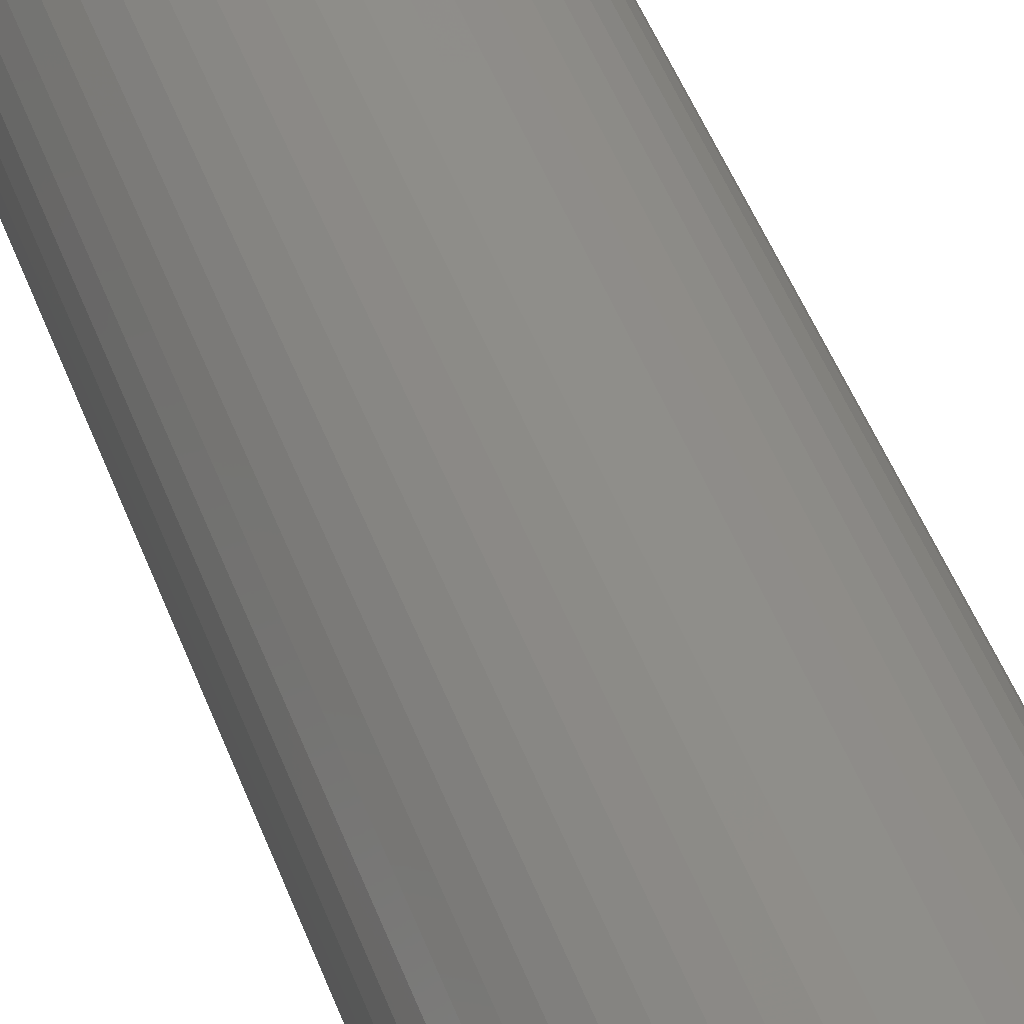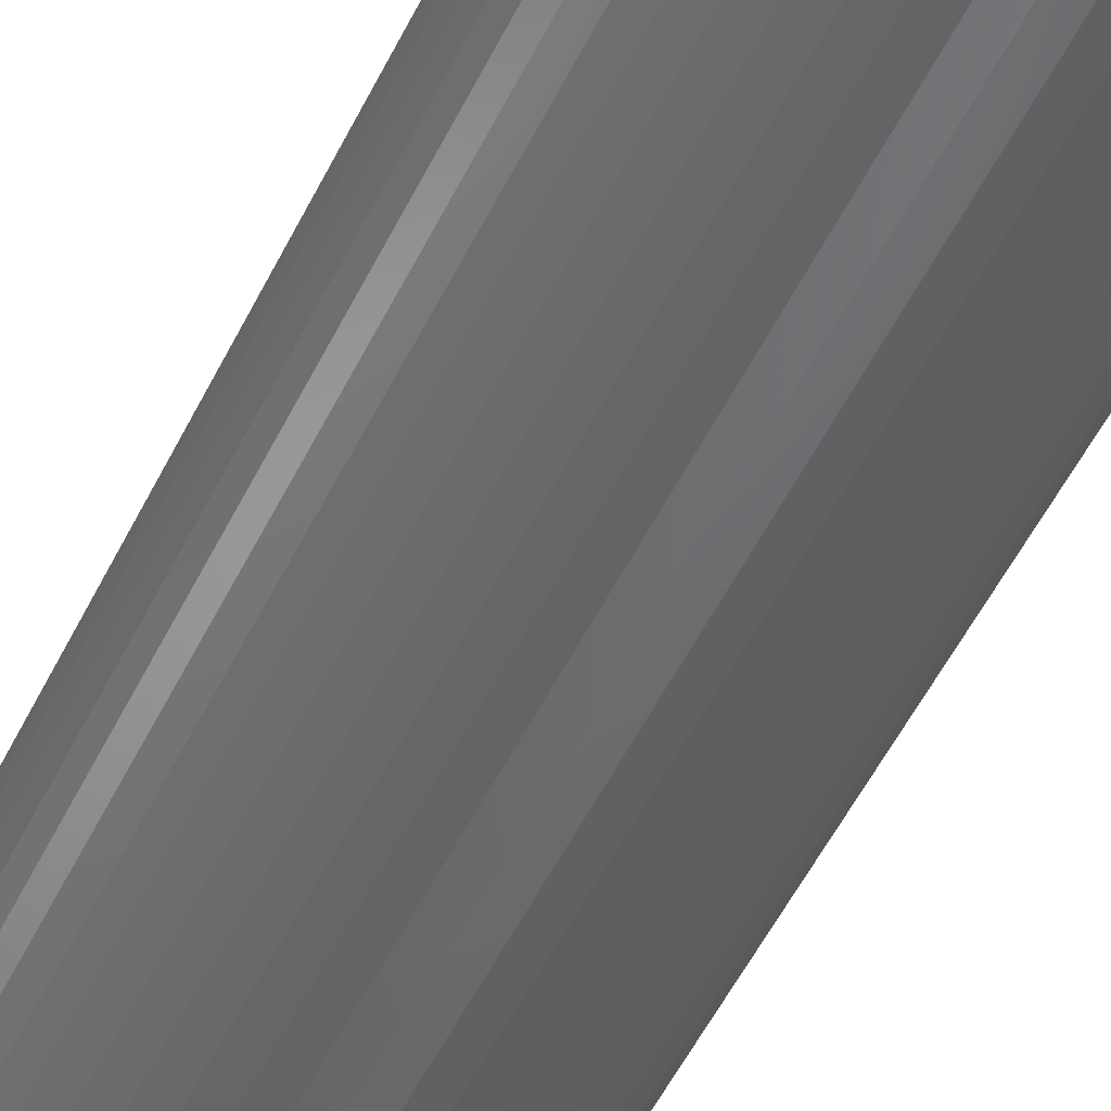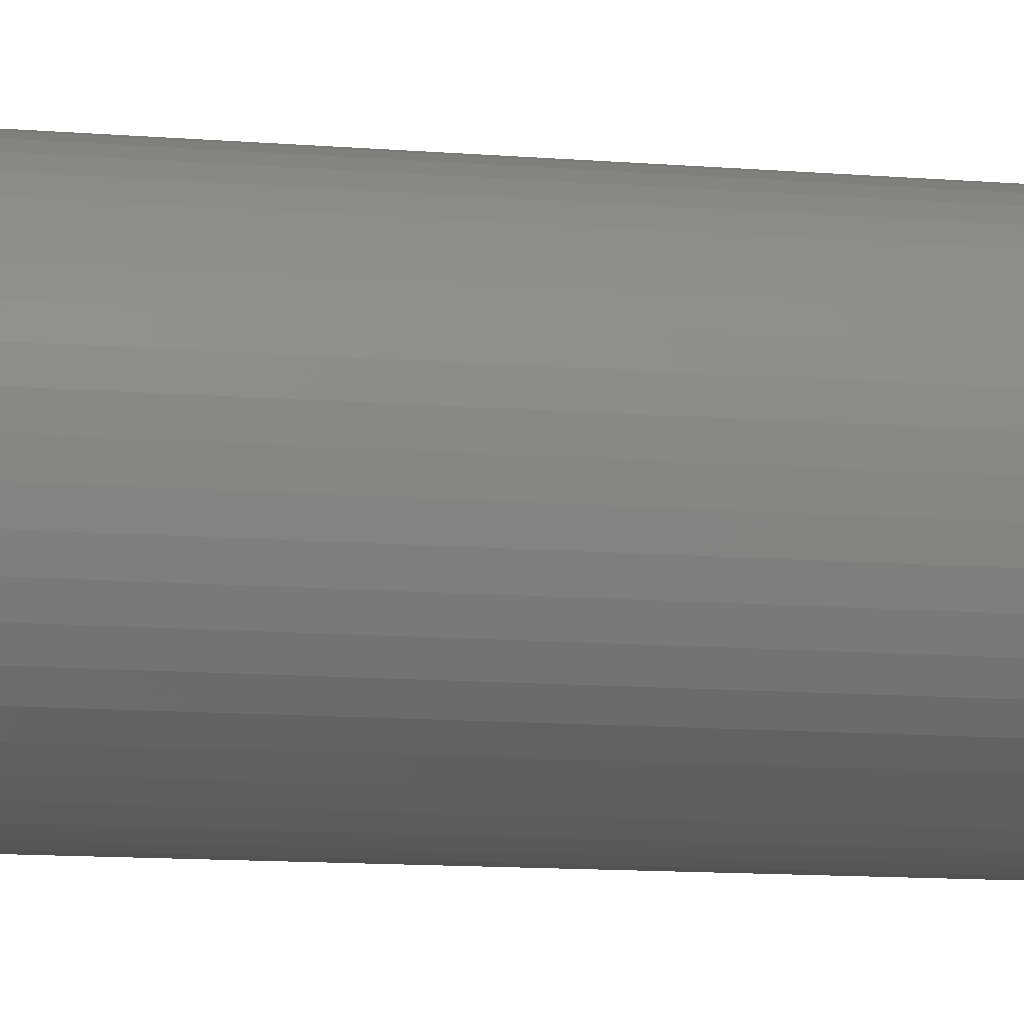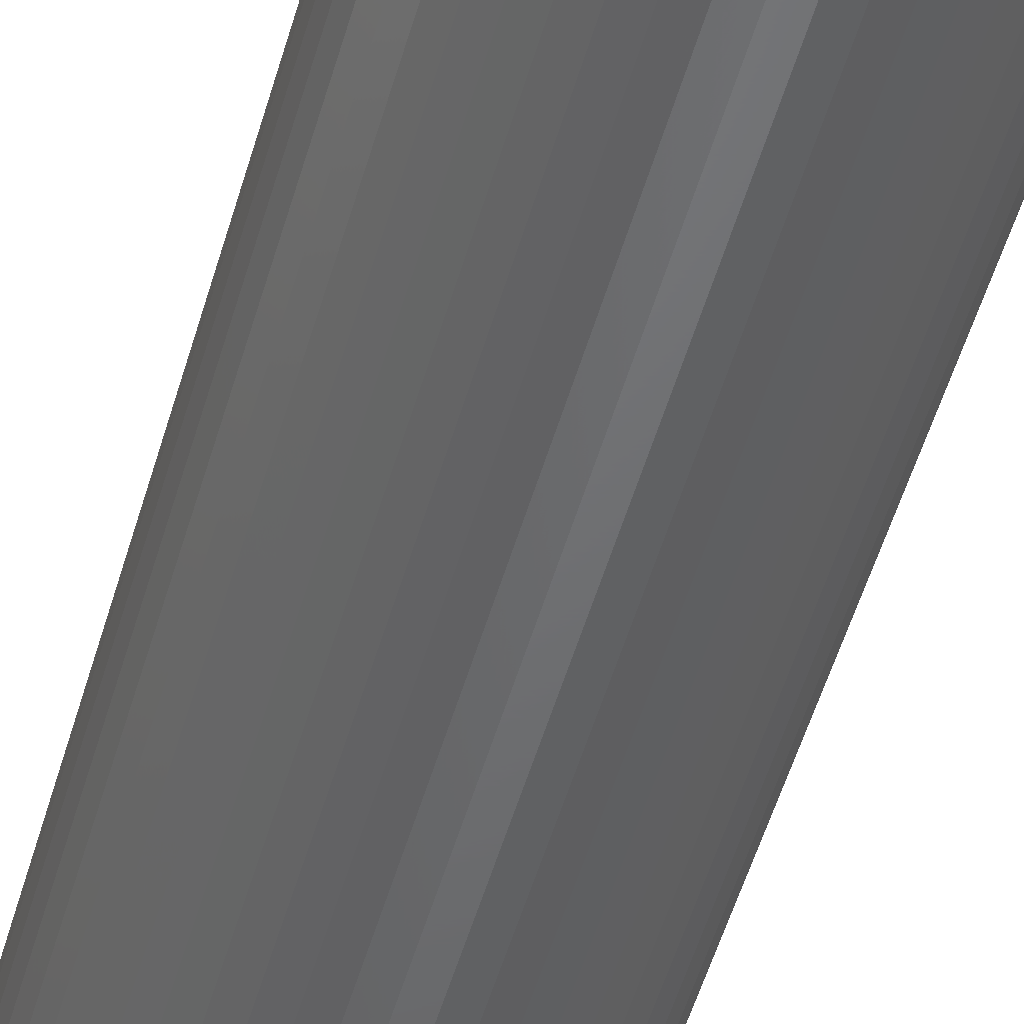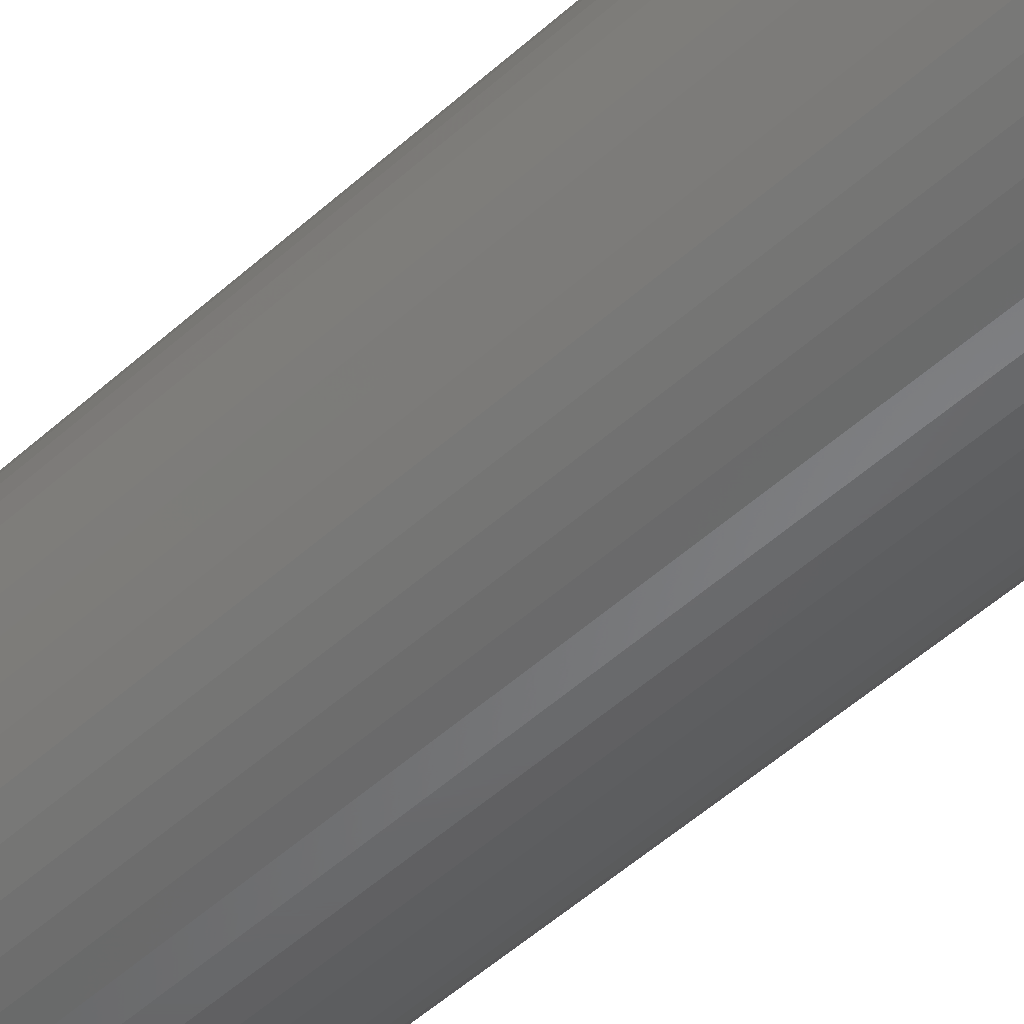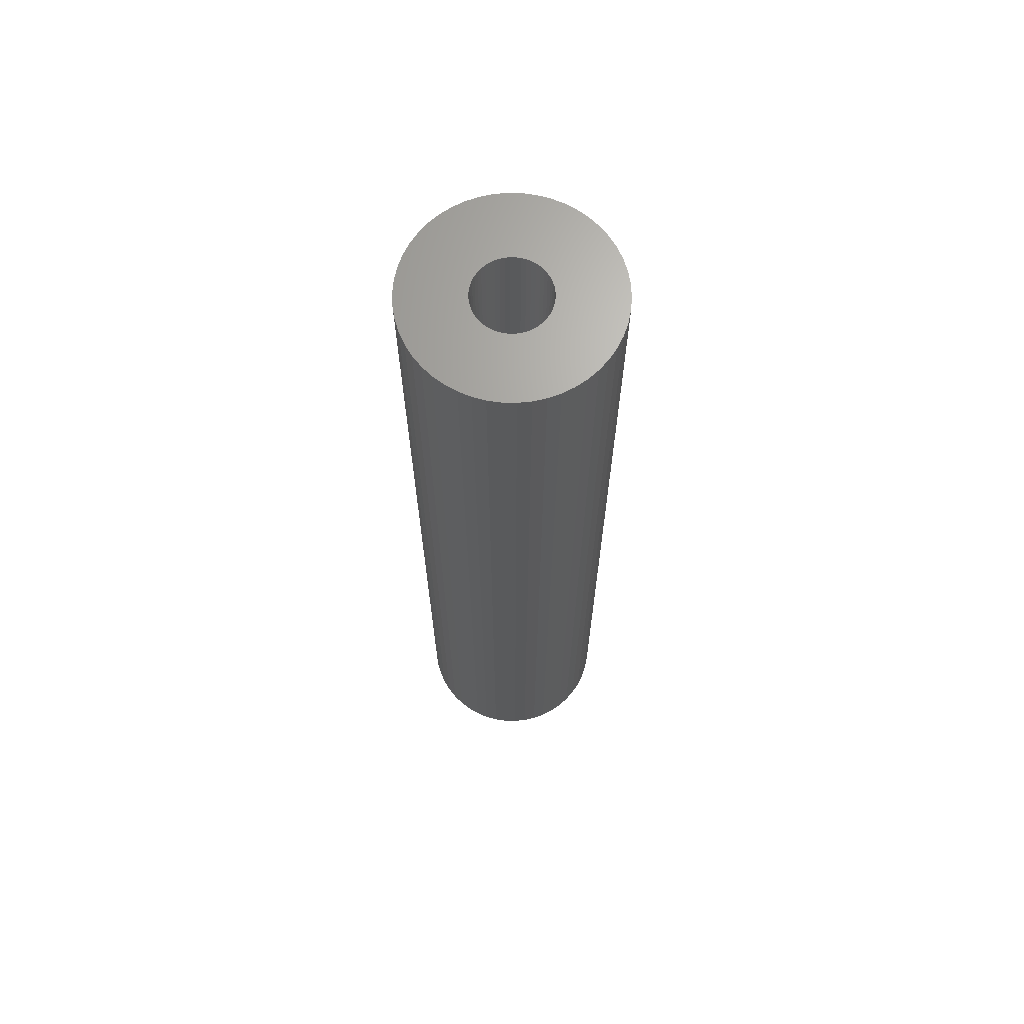
<metadata>
{"format":"stl","ext":"stl","renderer":"f3d","projection":"perspective","resolution":1024,"background":"white","views":[{"elev":43.7,"azim":161.4,"up":"+Y"},{"elev":-48.5,"azim":-24.3,"up":"+Y"},{"elev":-8.5,"azim":-105.1,"up":"+Y"},{"elev":-49.0,"azim":-15.2,"up":"+Y"},{"elev":-48.2,"azim":-44.2,"up":"+Y"},{"elev":67.4,"azim":-121.1,"up":"+Z"}]}
</metadata>
<code>
# stl→obj: 200 verts, 400 faces
v 3.724 2.047 20
v 3.438 2.498 -20
v 3.438 2.498 20
v 3.724 2.047 -20
v 1.313 4.042 -20
v 0.7964 4.175 20
v 1.313 4.042 20
v 0.7964 4.175 -20
v 1.81 3.846 -20
v 1.81 3.846 20
v -1.313 4.042 -20
v -1.81 3.846 20
v -1.313 4.042 20
v -1.81 3.846 -20
v -3.952 1.565 -20
v -3.724 2.047 20
v -3.724 2.047 -20
v -3.952 1.565 20
v 4.116 -1.057 20
v 4.216 -0.5327 -20
v 4.216 -0.5327 20
v 4.116 -1.057 -20
v 4.216 0.5327 20
v 4.116 1.057 -20
v 4.116 1.057 20
v 4.216 0.5327 -20
v 0.2669 4.242 20
v 0.2669 4.242 -20
v 2.709 3.275 -20
v 2.277 3.588 20
v 2.709 3.275 20
v 2.277 3.588 -20
v -4.216 0.5327 -20
v -4.116 1.057 20
v -4.116 1.057 -20
v -4.216 0.5327 20
v -3.438 2.498 -20
v -3.098 2.909 20
v -3.098 2.909 -20
v -3.438 2.498 20
v -2.277 3.588 20
v -2.277 3.588 -20
v -0.2669 4.242 -20
v -0.7964 4.175 20
v -0.2669 4.242 20
v -0.7964 4.175 -20
v 4.25 0 20
v 4.25 0 -20
v 3.952 -1.565 20
v 3.952 -1.565 -20
v 2.277 -3.588 -20
v 2.709 -3.275 20
v 2.277 -3.588 20
v 2.709 -3.275 -20
v 3.098 2.909 -20
v 3.098 2.909 20
v -4.25 0 -20
v -4.25 0 20
v 1.55 0 20
v 1.538 0.1943 20
v 1.501 0.3855 20
v 3.952 1.565 20
v 1.538 -0.1943 20
v 1.441 0.5706 20
v 1.358 0.7467 20
v 1.501 -0.3855 20
v 1.254 0.9111 20
v 1.13 1.061 20
v 1.441 -0.5706 20
v 0.988 1.194 20
v 3.724 -2.047 20
v 0.8305 1.309 20
v 1.358 -0.7467 20
v 3.438 -2.498 20
v 0.66 1.402 20
v 0.479 1.474 20
v 0.2904 1.523 20
v 0.09732 1.547 20
v -0.09732 1.547 20
v -0.2904 1.523 20
v -0.479 1.474 20
v -0.66 1.402 20
v -0.8305 1.309 20
v -0.988 1.194 20
v -2.709 3.275 20
v -1.13 1.061 20
v -1.254 0.9111 20
v -1.358 0.7467 20
v 1.254 -0.9111 20
v 3.098 -2.909 20
v 1.13 -1.061 20
v 0.988 -1.194 20
v 0.8305 -1.309 20
v 1.81 -3.846 20
v 0.66 -1.402 20
v 1.313 -4.042 20
v 0.479 -1.474 20
v 0.7964 -4.175 20
v 0.2904 -1.523 20
v 0.2669 -4.242 20
v 0.09732 -1.547 20
v -0.09732 -1.547 20
v -0.2669 -4.242 20
v -0.2904 -1.523 20
v -0.7964 -4.175 20
v -0.479 -1.474 20
v -1.313 -4.042 20
v -0.66 -1.402 20
v -1.81 -3.846 20
v -0.8305 -1.309 20
v -2.277 -3.588 20
v -0.988 -1.194 20
v -2.709 -3.275 20
v -1.13 -1.061 20
v -3.098 -2.909 20
v -1.254 -0.9111 20
v -3.438 -2.498 20
v -1.358 -0.7467 20
v -3.724 -2.047 20
v -1.441 -0.5706 20
v -3.952 -1.565 20
v -1.501 -0.3855 20
v -4.116 -1.057 20
v -1.538 -0.1943 20
v -4.216 -0.5327 20
v -1.55 0 20
v -1.441 0.5706 20
v -1.501 0.3855 20
v -1.538 0.1943 20
v -2.709 3.275 -20
v 3.724 -2.047 -20
v 3.438 -2.498 -20
v -0.2669 -4.242 -20
v 0.2669 -4.242 -20
v 1.55 0 -20
v 1.538 -0.1943 -20
v 1.501 -0.3855 -20
v 1.538 0.1943 -20
v 1.441 -0.5706 -20
v 1.358 -0.7467 -20
v 1.501 0.3855 -20
v 1.254 -0.9111 -20
v 3.098 -2.909 -20
v 3.952 1.565 -20
v 1.13 -1.061 -20
v 1.441 0.5706 -20
v 0.988 -1.194 -20
v 0.8305 -1.309 -20
v 1.81 -3.846 -20
v 1.358 0.7467 -20
v 0.66 -1.402 -20
v 1.313 -4.042 -20
v 0.479 -1.474 -20
v 0.7964 -4.175 -20
v 0.2904 -1.523 -20
v 0.09732 -1.547 -20
v -0.09732 -1.547 -20
v -0.2904 -1.523 -20
v -0.7964 -4.175 -20
v -0.479 -1.474 -20
v -1.313 -4.042 -20
v -0.66 -1.402 -20
v -1.81 -3.846 -20
v -0.8305 -1.309 -20
v -2.277 -3.588 -20
v -0.988 -1.194 -20
v -2.709 -3.275 -20
v -1.13 -1.061 -20
v -3.098 -2.909 -20
v -1.254 -0.9111 -20
v -3.438 -2.498 -20
v -1.358 -0.7467 -20
v 1.254 0.9111 -20
v 1.13 1.061 -20
v 0.988 1.194 -20
v 0.8305 1.309 -20
v 0.66 1.402 -20
v 0.479 1.474 -20
v 0.2904 1.523 -20
v 0.09732 1.547 -20
v -0.09732 1.547 -20
v -0.2904 1.523 -20
v -0.479 1.474 -20
v -0.66 1.402 -20
v -0.8305 1.309 -20
v -0.988 1.194 -20
v -1.13 1.061 -20
v -1.254 0.9111 -20
v -1.358 0.7467 -20
v -1.441 0.5706 -20
v -1.501 0.3855 -20
v -1.538 0.1943 -20
v -1.55 0 -20
v -3.724 -2.047 -20
v -1.441 -0.5706 -20
v -3.952 -1.565 -20
v -1.501 -0.3855 -20
v -4.116 -1.057 -20
v -1.538 -0.1943 -20
v -4.216 -0.5327 -20
f 1 2 3
f 2 1 4
f 5 6 7
f 6 5 8
f 9 7 10
f 7 9 5
f 11 12 13
f 12 11 14
f 15 16 17
f 16 15 18
f 19 20 21
f 20 19 22
f 23 24 25
f 24 23 26
f 8 27 6
f 27 8 28
f 29 30 31
f 30 29 32
f 33 34 35
f 34 33 36
f 37 38 39
f 38 37 40
f 14 41 12
f 41 14 42
f 43 44 45
f 44 43 46
f 47 26 23
f 26 47 48
f 49 22 19
f 22 49 50
f 51 52 53
f 52 51 54
f 55 31 56
f 31 55 29
f 3 55 56
f 55 3 2
f 28 45 27
f 45 28 43
f 32 10 30
f 10 32 9
f 57 36 33
f 36 57 58
f 59 47 23
f 60 23 25
f 47 59 21
f 61 25 62
f 63 21 59
f 64 62 1
f 21 63 19
f 65 1 3
f 66 19 63
f 67 3 56
f 19 66 49
f 68 56 31
f 69 49 66
f 70 31 30
f 49 69 71
f 72 30 10
f 73 71 69
f 71 73 74
f 23 60 59
f 25 61 60
f 62 64 61
f 1 65 64
f 75 10 7
f 3 67 65
f 56 68 67
f 31 70 68
f 30 72 70
f 76 7 6
f 10 75 72
f 7 76 75
f 6 77 76
f 27 77 6
f 27 78 77
f 27 79 78
f 45 79 27
f 45 80 79
f 44 80 45
f 80 44 81
f 13 81 44
f 81 13 82
f 12 82 13
f 82 12 83
f 41 83 12
f 83 41 84
f 85 84 41
f 84 85 86
f 38 86 85
f 86 38 87
f 40 87 38
f 87 40 88
f 89 74 73
f 74 89 90
f 91 90 89
f 90 91 52
f 92 52 91
f 52 92 53
f 93 53 92
f 53 93 94
f 95 94 93
f 94 95 96
f 97 96 95
f 96 97 98
f 99 98 97
f 99 100 98
f 101 100 99
f 102 100 101
f 102 103 100
f 104 103 102
f 105 104 106
f 107 106 108
f 104 105 103
f 109 108 110
f 111 110 112
f 113 112 114
f 115 114 116
f 106 107 105
f 117 116 118
f 119 118 120
f 121 120 122
f 123 122 124
f 125 124 126
f 16 88 40
f 108 109 107
f 88 16 127
f 110 111 109
f 18 127 16
f 112 113 111
f 127 18 128
f 114 115 113
f 34 128 18
f 116 117 115
f 128 34 129
f 118 119 117
f 36 129 34
f 120 121 119
f 129 36 126
f 122 123 121
f 58 126 36
f 124 125 123
f 126 58 125
f 35 18 15
f 18 35 34
f 17 40 37
f 40 17 16
f 46 13 44
f 13 46 11
f 42 85 41
f 85 42 130
f 130 38 85
f 38 130 39
f 21 48 47
f 48 21 20
f 74 131 71
f 131 74 132
f 133 100 103
f 100 133 134
f 135 48 20
f 136 20 22
f 48 135 26
f 137 22 50
f 138 26 135
f 139 50 131
f 26 138 24
f 140 131 132
f 141 24 138
f 142 132 143
f 24 141 144
f 145 143 54
f 146 144 141
f 147 54 51
f 144 146 4
f 148 51 149
f 150 4 146
f 4 150 2
f 20 136 135
f 22 137 136
f 50 139 137
f 131 140 139
f 151 149 152
f 132 142 140
f 143 145 142
f 54 147 145
f 51 148 147
f 153 152 154
f 149 151 148
f 152 153 151
f 154 155 153
f 134 155 154
f 134 156 155
f 134 157 156
f 133 157 134
f 133 158 157
f 159 158 133
f 158 159 160
f 161 160 159
f 160 161 162
f 163 162 161
f 162 163 164
f 165 164 163
f 164 165 166
f 167 166 165
f 166 167 168
f 169 168 167
f 168 169 170
f 171 170 169
f 170 171 172
f 173 2 150
f 2 173 55
f 174 55 173
f 55 174 29
f 175 29 174
f 29 175 32
f 176 32 175
f 32 176 9
f 177 9 176
f 9 177 5
f 178 5 177
f 5 178 8
f 179 8 178
f 179 28 8
f 180 28 179
f 181 28 180
f 181 43 28
f 182 43 181
f 46 182 183
f 11 183 184
f 182 46 43
f 14 184 185
f 42 185 186
f 130 186 187
f 39 187 188
f 183 11 46
f 37 188 189
f 17 189 190
f 15 190 191
f 35 191 192
f 33 192 193
f 194 172 171
f 184 14 11
f 172 194 195
f 185 42 14
f 196 195 194
f 186 130 42
f 195 196 197
f 187 39 130
f 198 197 196
f 188 37 39
f 197 198 199
f 189 17 37
f 200 199 198
f 190 15 17
f 199 200 193
f 191 35 15
f 57 193 200
f 192 33 35
f 193 57 33
f 134 98 100
f 98 134 154
f 62 4 1
f 4 62 144
f 25 144 62
f 144 25 24
f 71 50 49
f 50 71 131
f 171 119 194
f 119 171 117
f 194 121 196
f 121 194 119
f 154 96 98
f 96 154 152
f 149 53 94
f 53 149 51
f 152 94 96
f 94 152 149
f 54 90 52
f 90 54 143
f 167 111 113
f 111 167 165
f 161 105 107
f 105 161 159
f 159 103 105
f 103 159 133
f 198 125 200
f 125 198 123
f 200 58 57
f 58 200 125
f 169 117 171
f 117 169 115
f 169 113 115
f 113 169 167
f 90 132 74
f 132 90 143
f 165 109 111
f 109 165 163
f 196 123 198
f 123 196 121
f 163 107 109
f 107 163 161
f 146 65 150
f 65 146 64
f 150 67 173
f 67 150 65
f 179 76 77
f 76 179 178
f 178 75 76
f 75 178 177
f 184 81 82
f 81 184 183
f 127 189 88
f 189 127 190
f 137 63 136
f 63 137 66
f 176 70 72
f 70 176 175
f 129 191 128
f 191 129 192
f 87 187 86
f 187 87 188
f 185 82 83
f 82 185 184
f 183 80 81
f 80 183 182
f 135 60 138
f 60 135 59
f 139 66 137
f 66 139 69
f 166 114 112
f 114 166 168
f 147 93 92
f 93 147 148
f 141 64 146
f 64 141 61
f 175 68 70
f 68 175 174
f 181 78 79
f 78 181 180
f 177 72 75
f 72 177 176
f 126 192 129
f 192 126 193
f 128 190 127
f 190 128 191
f 88 188 87
f 188 88 189
f 182 79 80
f 79 182 181
f 186 83 84
f 83 186 185
f 187 84 86
f 84 187 186
f 136 59 135
f 59 136 63
f 142 73 140
f 73 142 89
f 156 102 101
f 102 156 157
f 120 197 122
f 197 120 195
f 114 170 116
f 170 114 168
f 155 101 99
f 101 155 156
f 153 99 97
f 99 153 155
f 138 61 141
f 61 138 60
f 173 68 174
f 68 173 67
f 180 77 78
f 77 180 179
f 162 110 108
f 110 162 164
f 158 106 104
f 106 158 160
f 148 95 93
f 95 148 151
f 145 89 142
f 89 145 91
f 140 69 139
f 69 140 73
f 157 104 102
f 104 157 158
f 122 199 124
f 199 122 197
f 124 193 126
f 193 124 199
f 116 172 118
f 172 116 170
f 118 195 120
f 195 118 172
f 151 97 95
f 97 151 153
f 145 92 91
f 92 145 147
f 164 112 110
f 112 164 166
f 160 108 106
f 108 160 162

</code>
